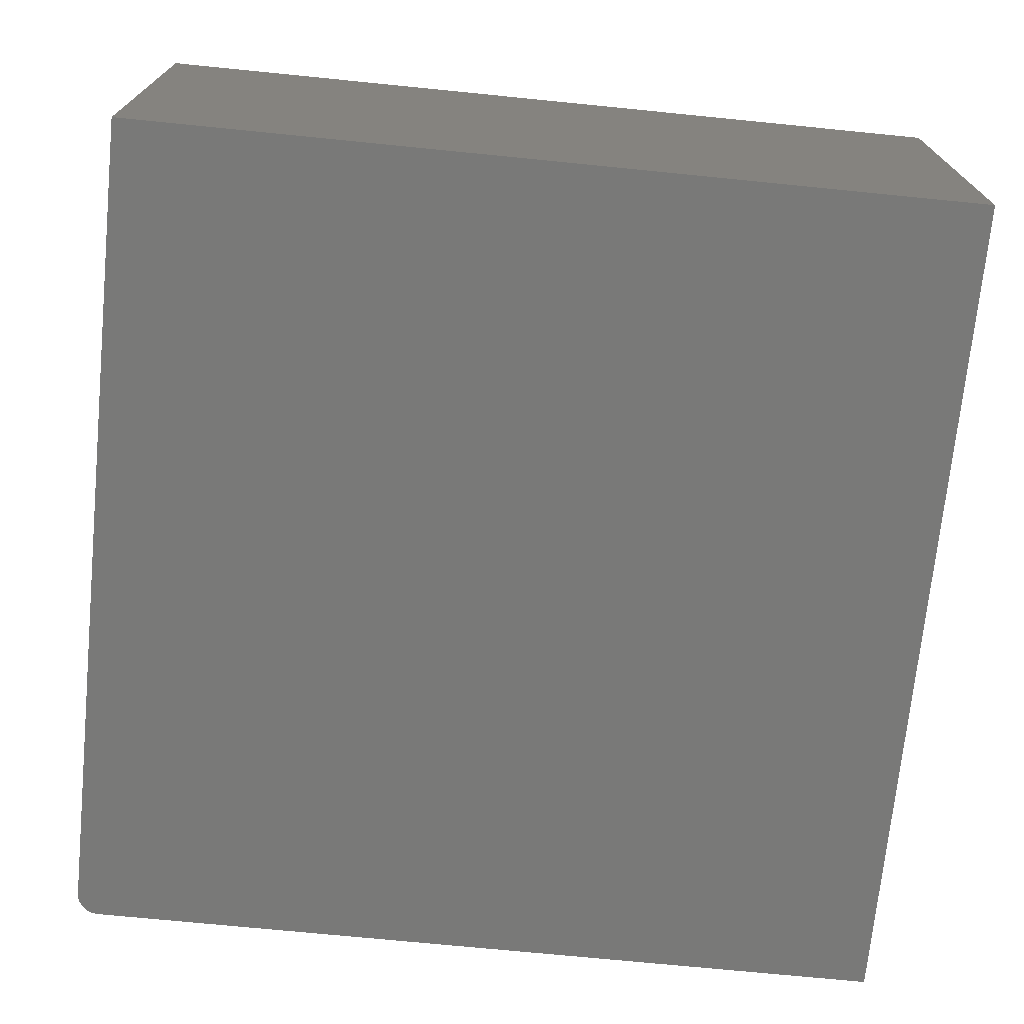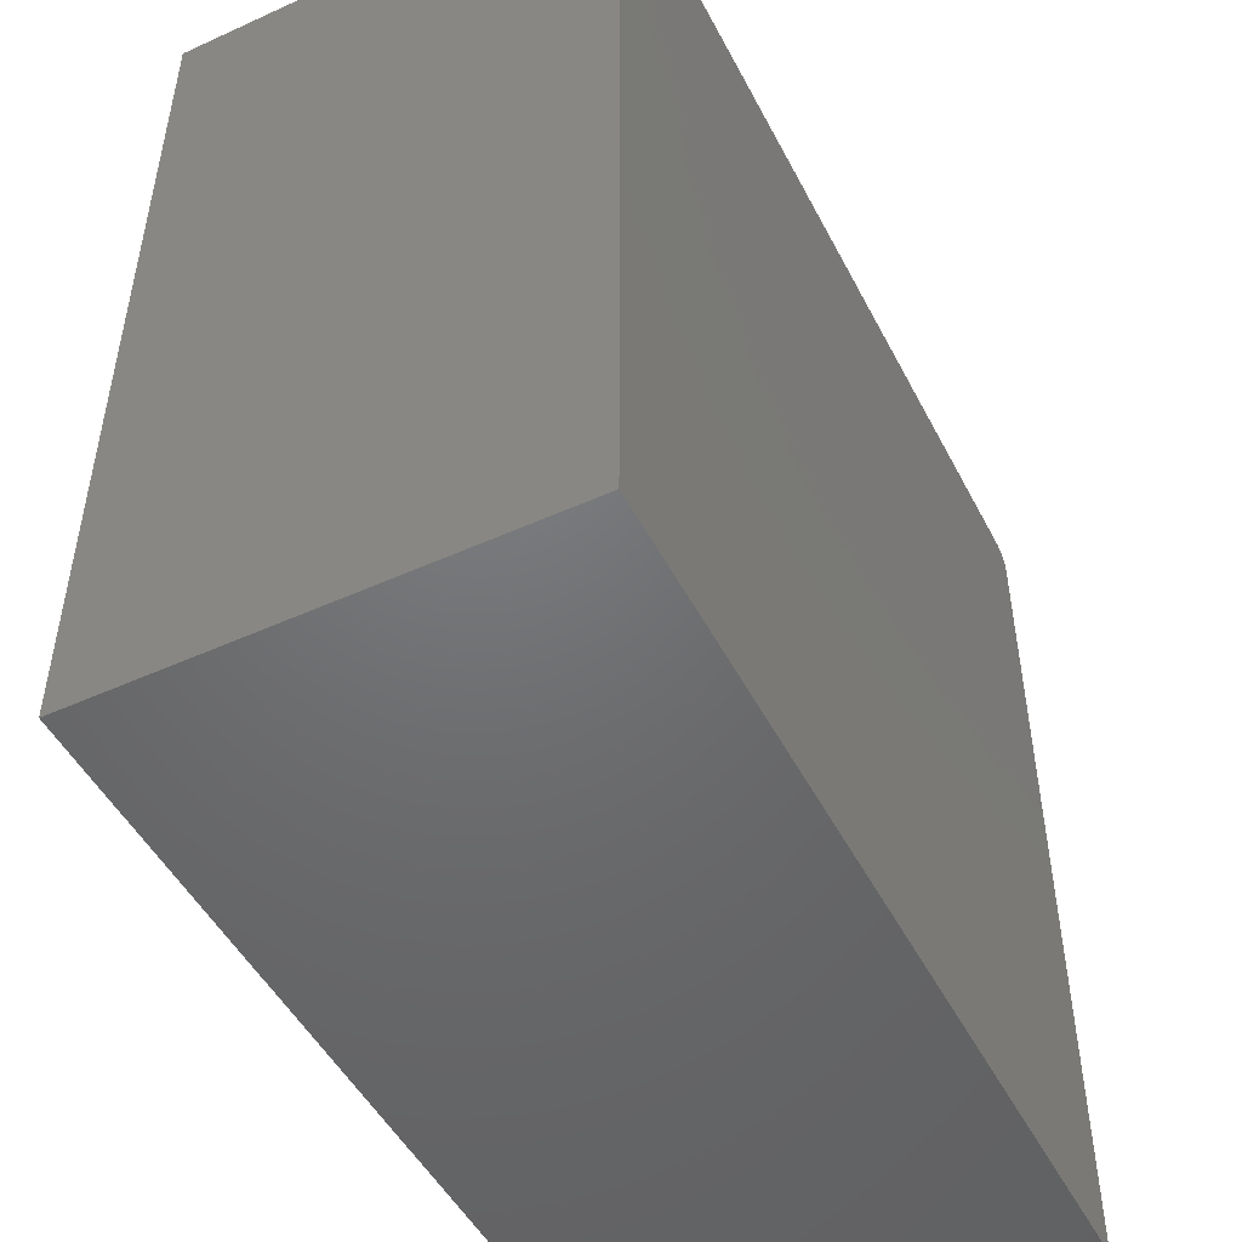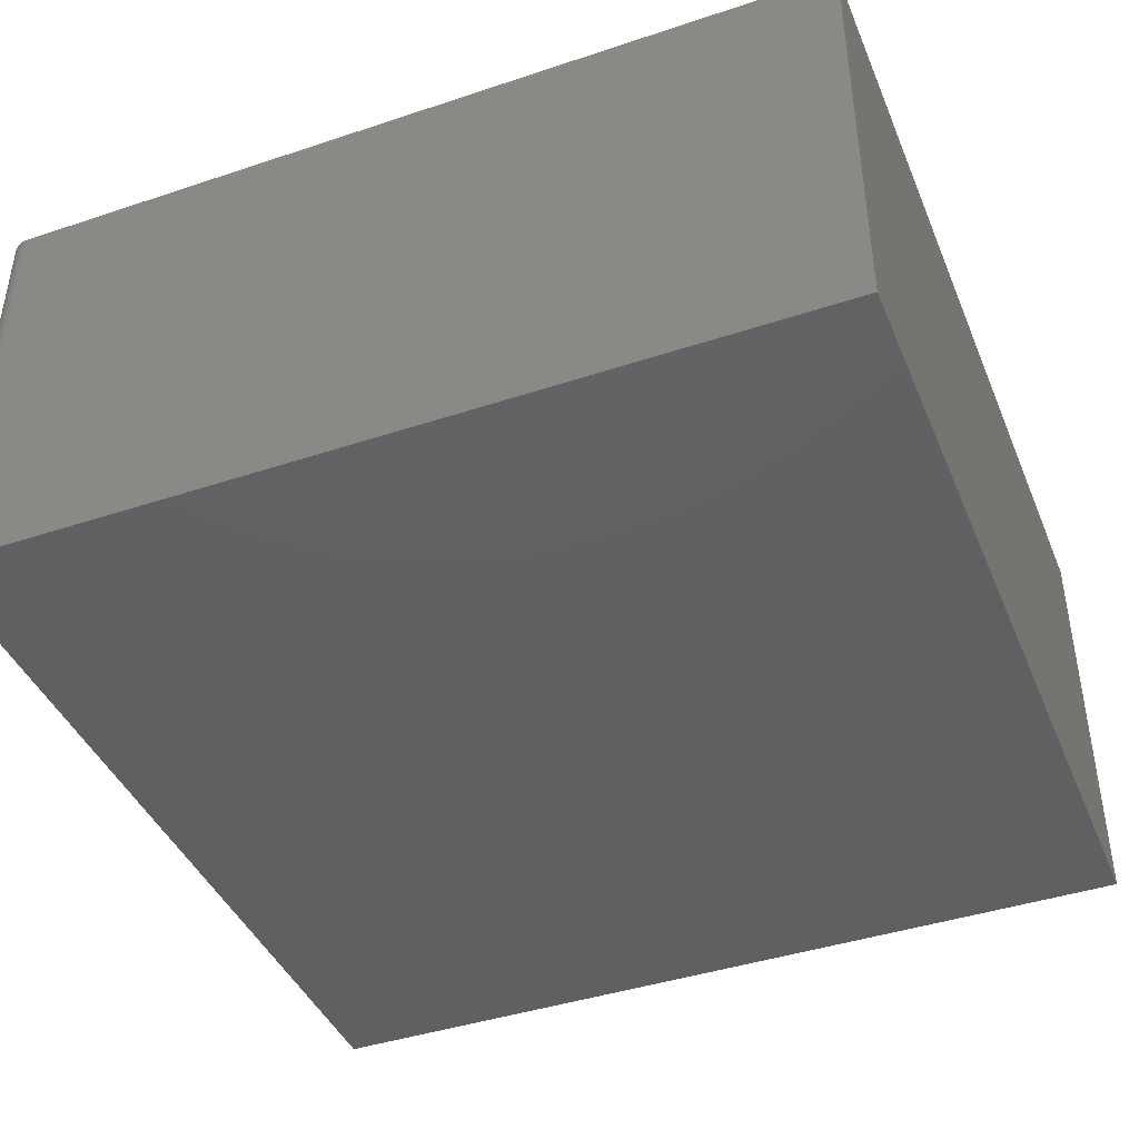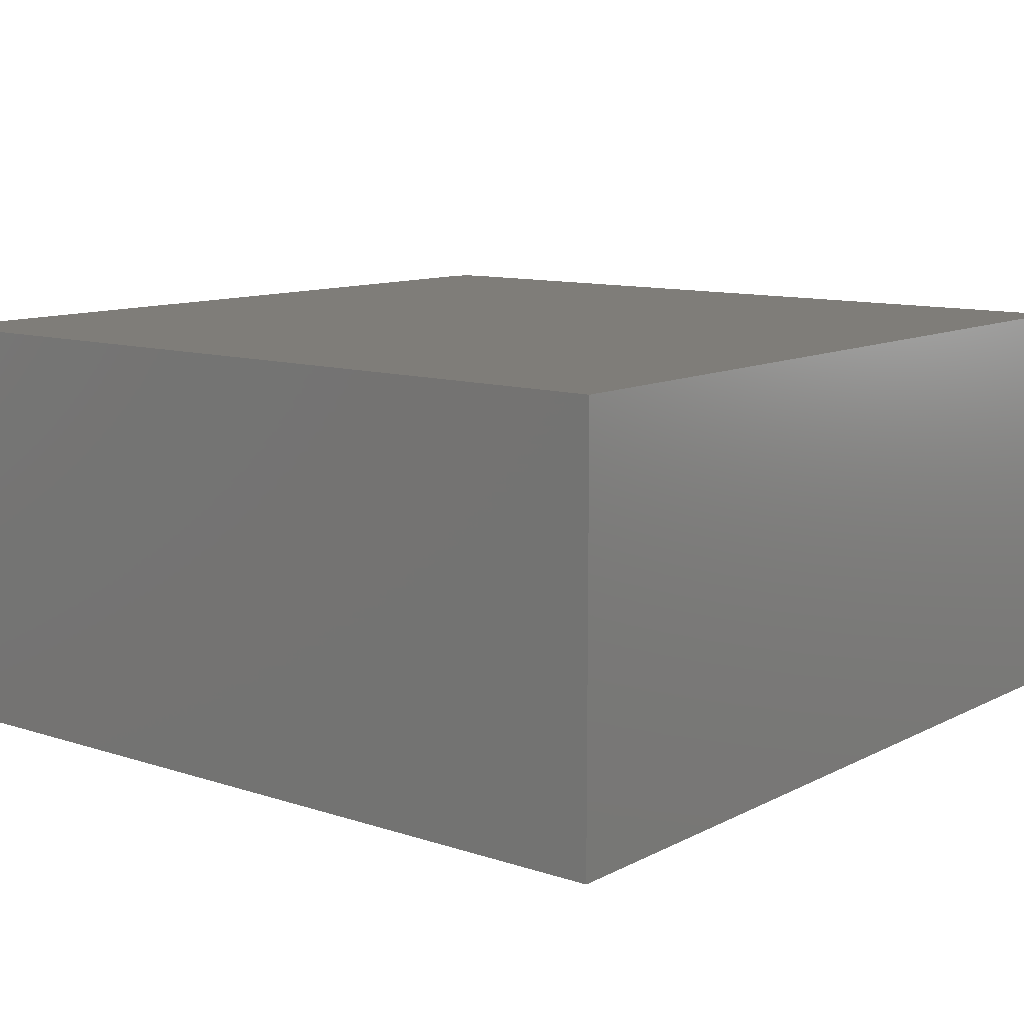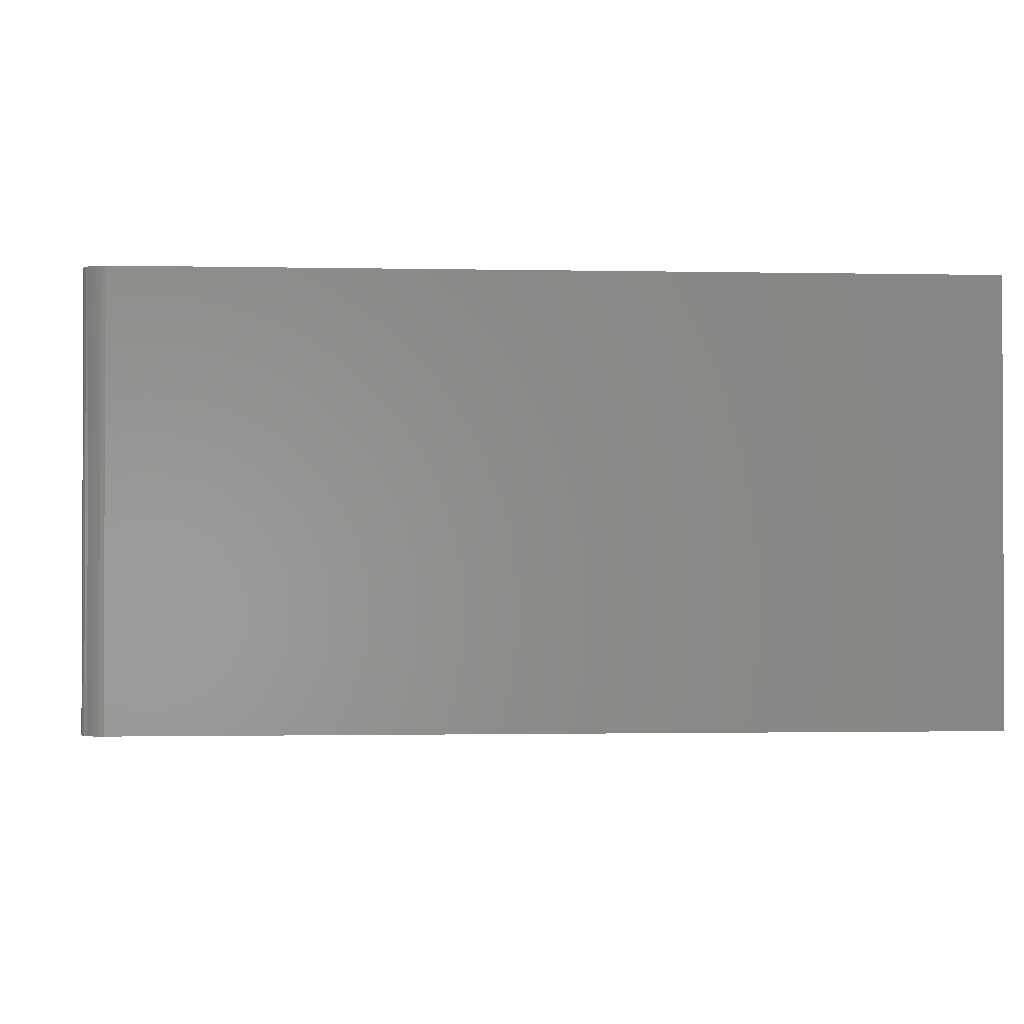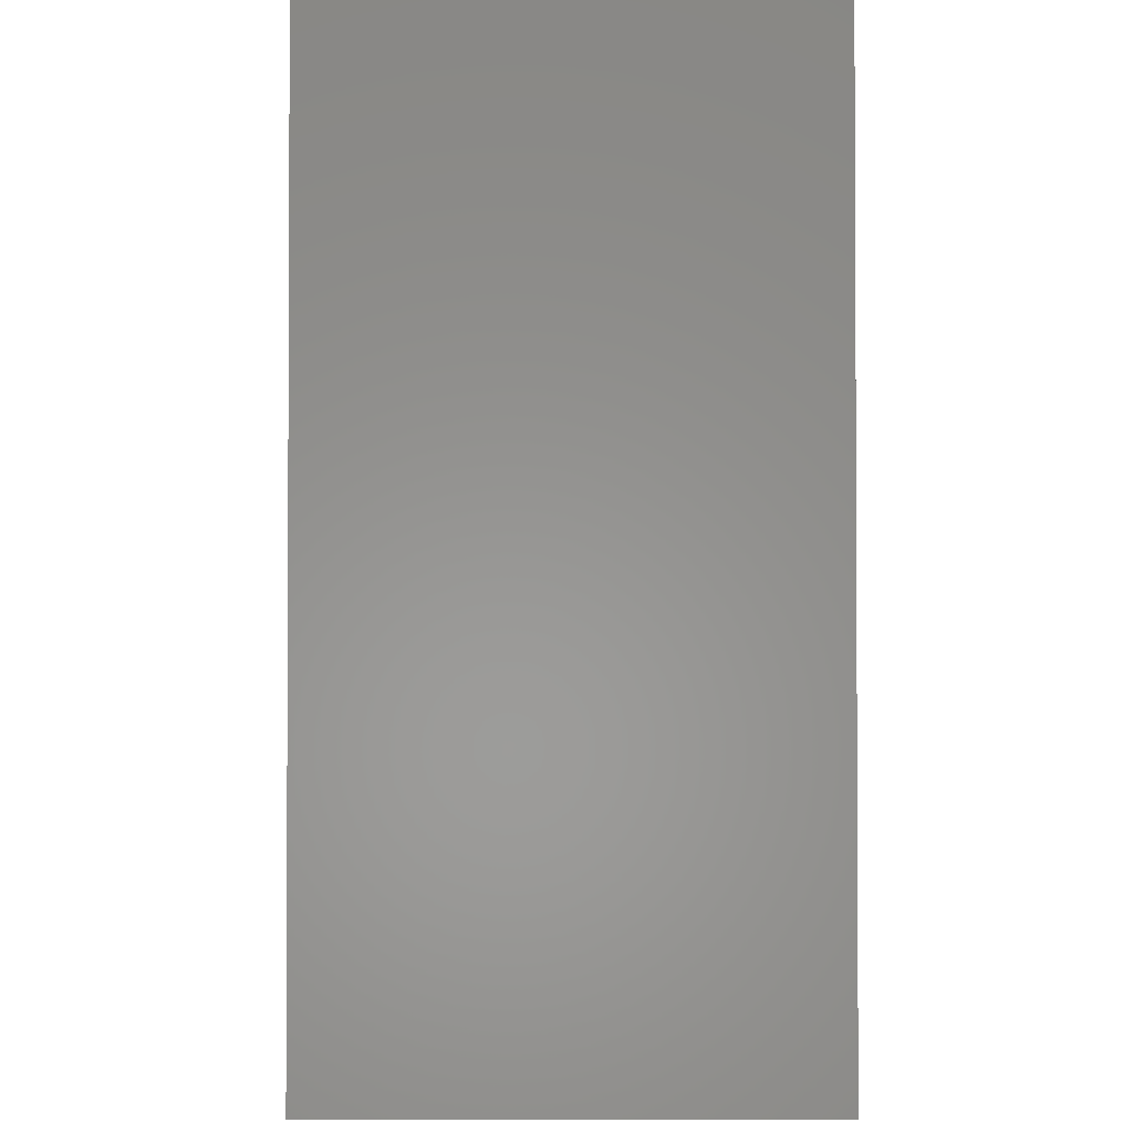
<metadata>
{"format":"stl","ext":"stl","renderer":"f3d","projection":"perspective","resolution":1024,"background":"white","views":[{"elev":-71.8,"azim":84.3,"up":"+Y"},{"elev":-49.1,"azim":116.7,"up":"+Z"},{"elev":-42.3,"azim":21.7,"up":"+Y"},{"elev":10.8,"azim":128.9,"up":"+Y"},{"elev":-1.3,"azim":-4.6,"up":"+Y"},{"elev":-1.9,"azim":89.4,"up":"+Z"}]}
</metadata>
<code>
# stl→obj: 24 verts, 44 faces
v -0.7109 -0.75 0.75
v -0.7186 -0.75 0.7492
v -0.7259 -0.75 0.747
v 0.75 -0.75 0.75
v -0.7326 -0.75 0.7434
v -0.7386 -0.75 0.7386
v -0.7434 -0.75 0.7326
v -0.747 -0.75 0.7259
v -0.7492 -0.75 0.7186
v -0.75 -0.75 0.7109
v -0.75 -0.75 -0.75
v 0.75 -0.75 -0.75
v -0.7259 1.689e-16 0.747
v -0.7186 1.699e-16 0.7492
v -0.7109 1.709e-16 0.75
v 0.75 3.331e-16 0.75
v 0.75 1.665e-16 -0.75
v -0.75 0 -0.75
v -0.75 1.622e-16 0.7109
v -0.7492 1.631e-16 0.7186
v -0.747 1.642e-16 0.7259
v -0.7434 1.653e-16 0.7326
v -0.7386 1.665e-16 0.7386
v -0.7326 1.677e-16 0.7434
f 1 2 3
f 4 1 3
f 4 3 5
f 4 5 6
f 4 6 7
f 4 7 8
f 4 8 9
f 4 9 10
f 4 10 11
f 4 11 12
f 13 14 15
f 16 17 18
f 16 18 19
f 16 19 20
f 16 20 21
f 16 21 22
f 16 22 23
f 16 23 24
f 16 24 13
f 16 13 15
f 10 19 11
f 11 19 18
f 4 16 1
f 1 16 15
f 19 10 20
f 20 10 9
f 20 9 21
f 21 9 8
f 21 8 22
f 22 8 7
f 22 7 23
f 23 7 6
f 23 6 24
f 24 6 5
f 24 5 13
f 13 5 3
f 13 3 14
f 14 3 2
f 14 2 15
f 15 2 1
f 12 17 4
f 4 17 16
f 11 18 12
f 12 18 17

</code>
